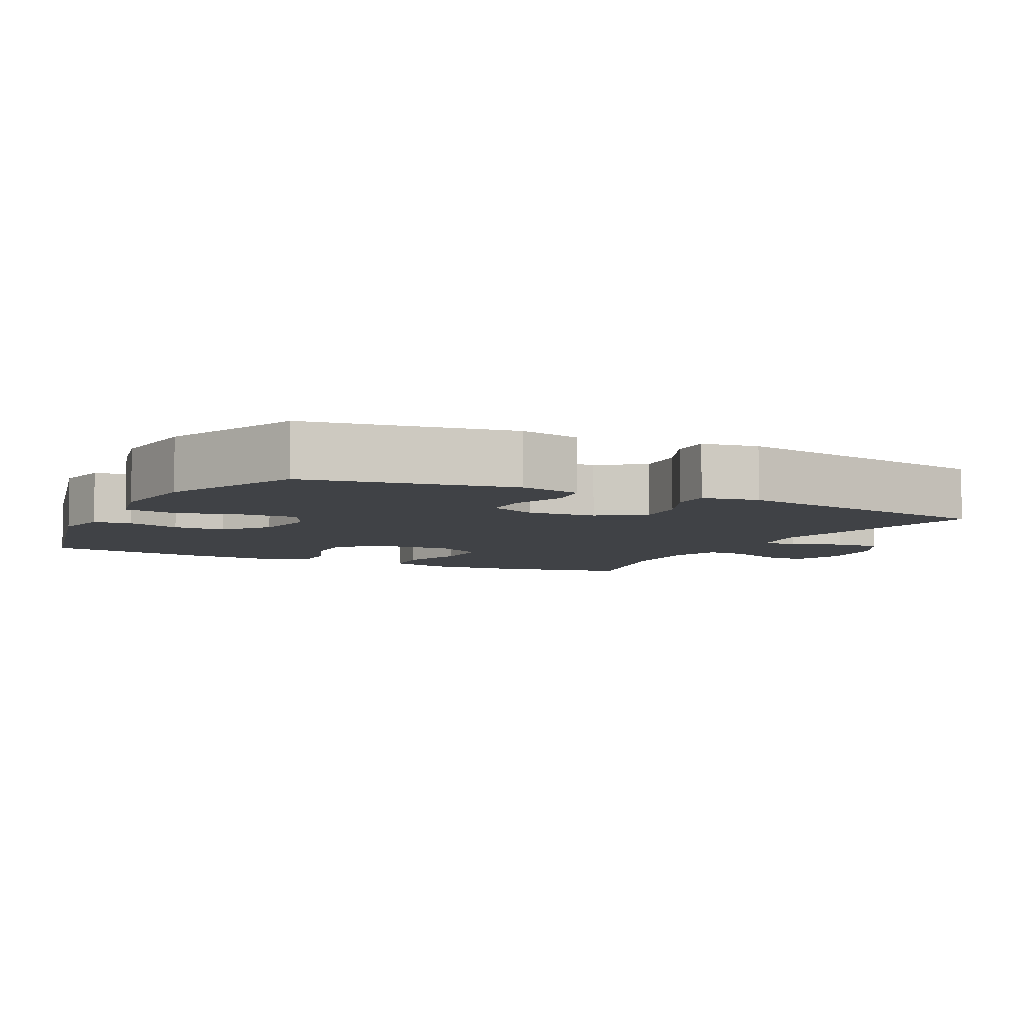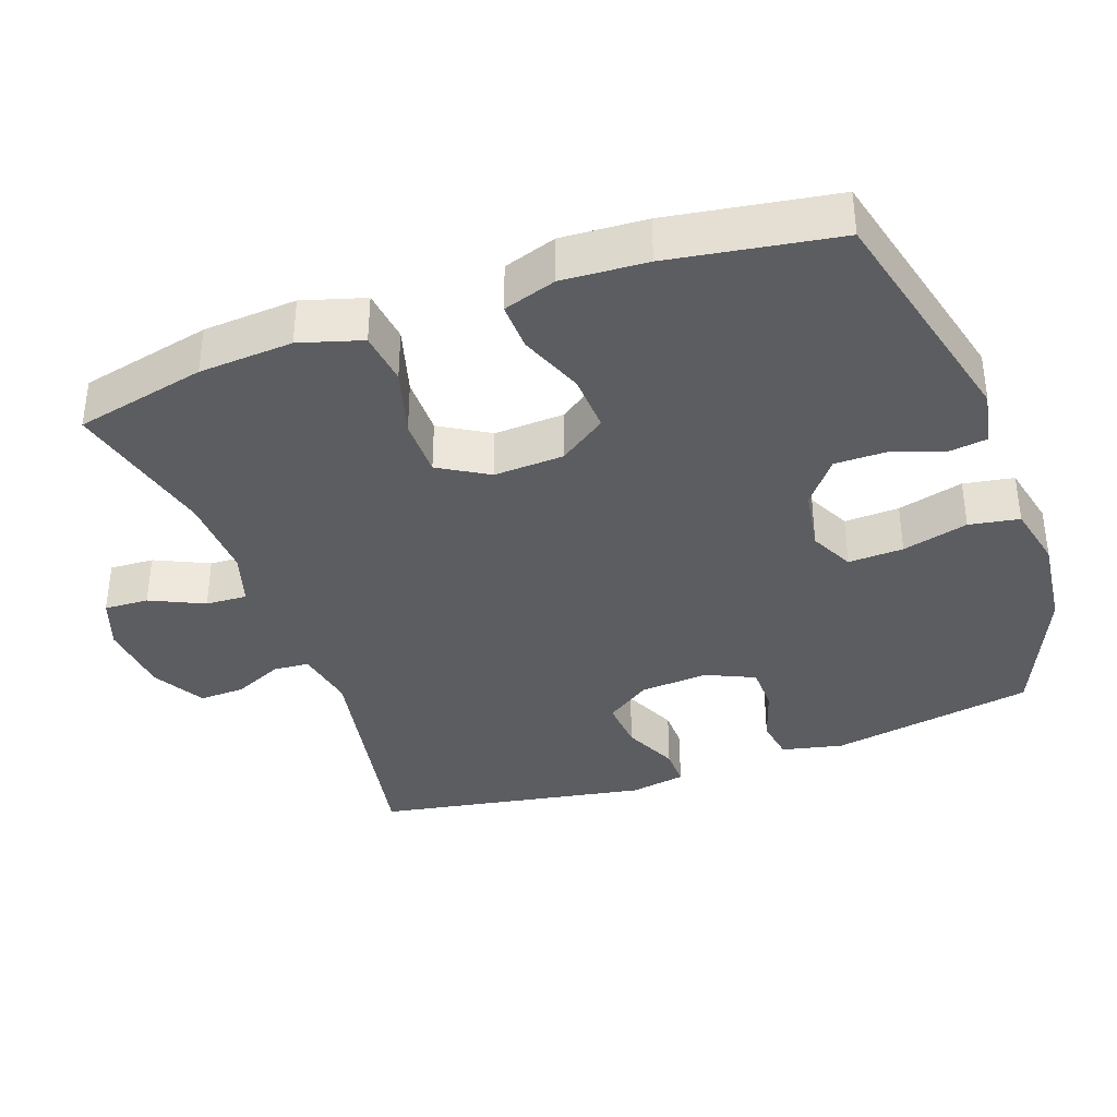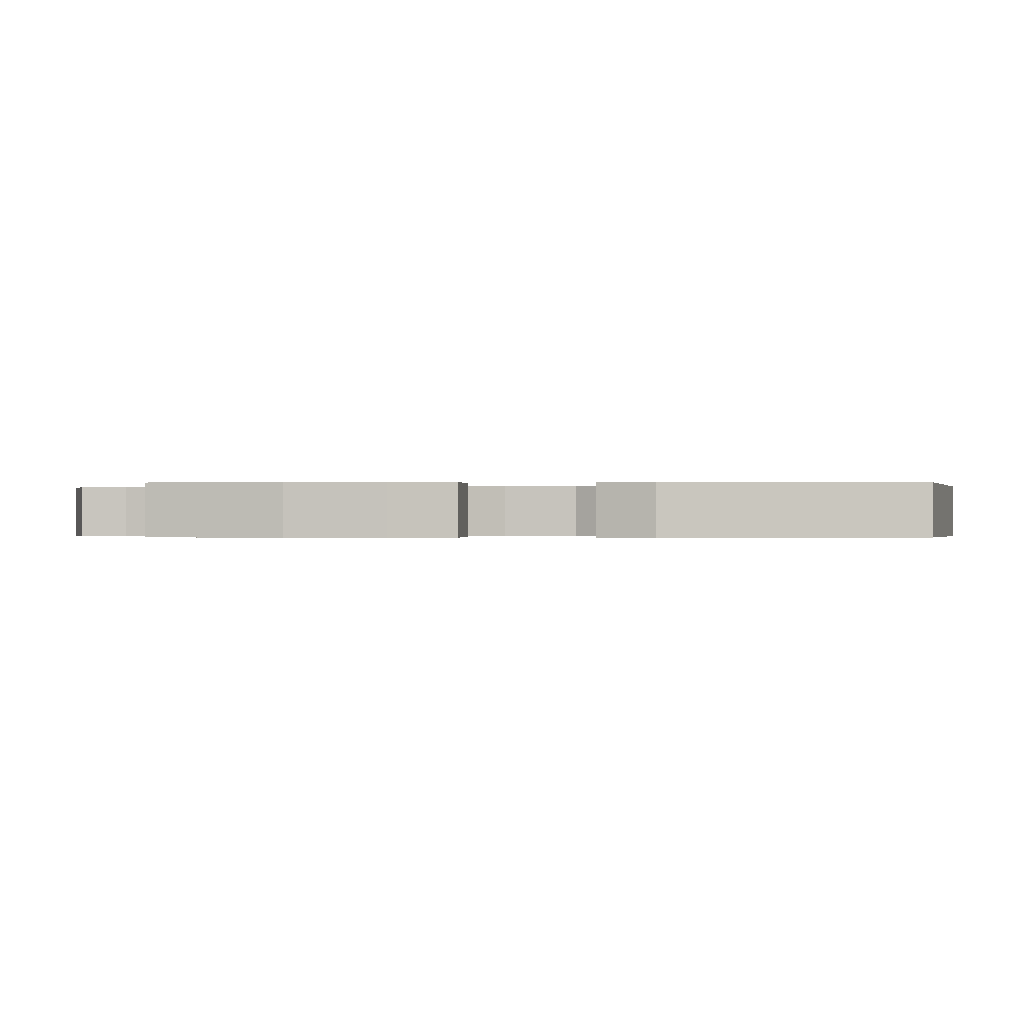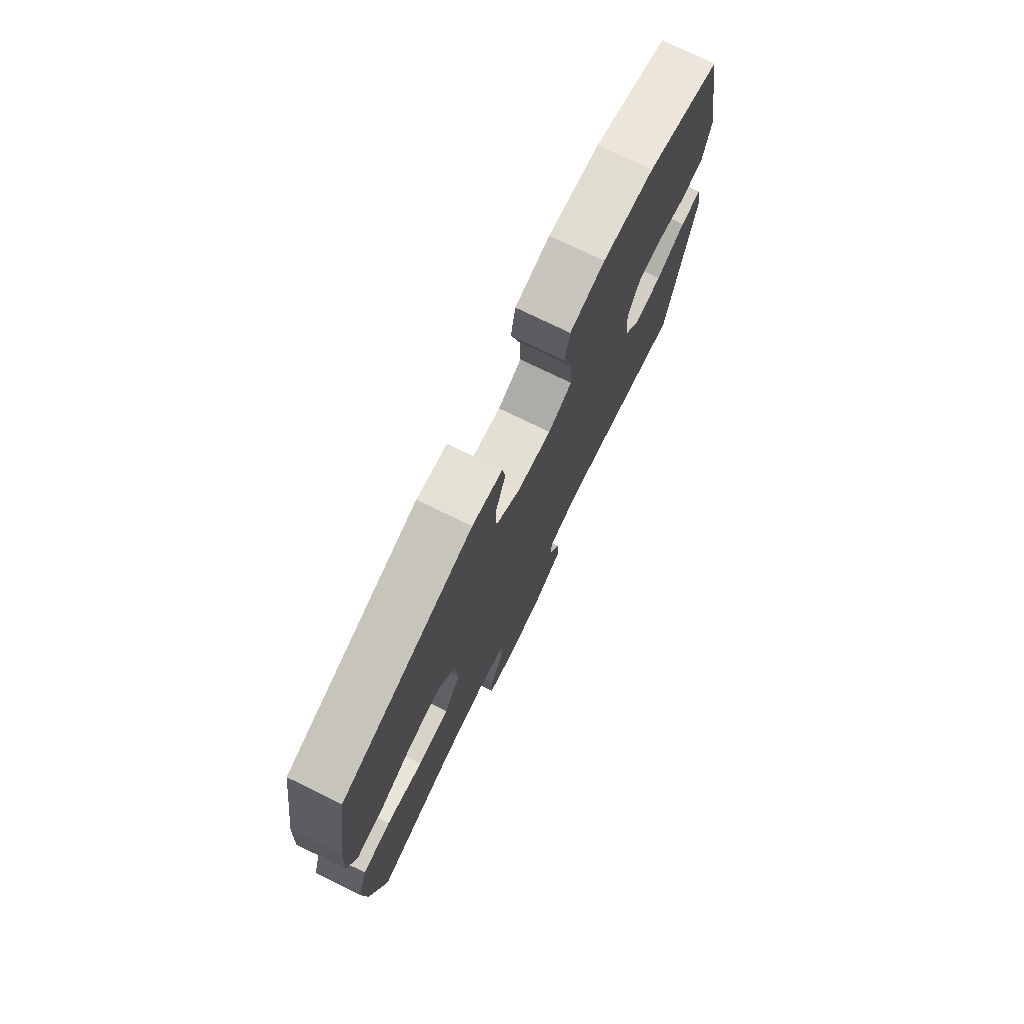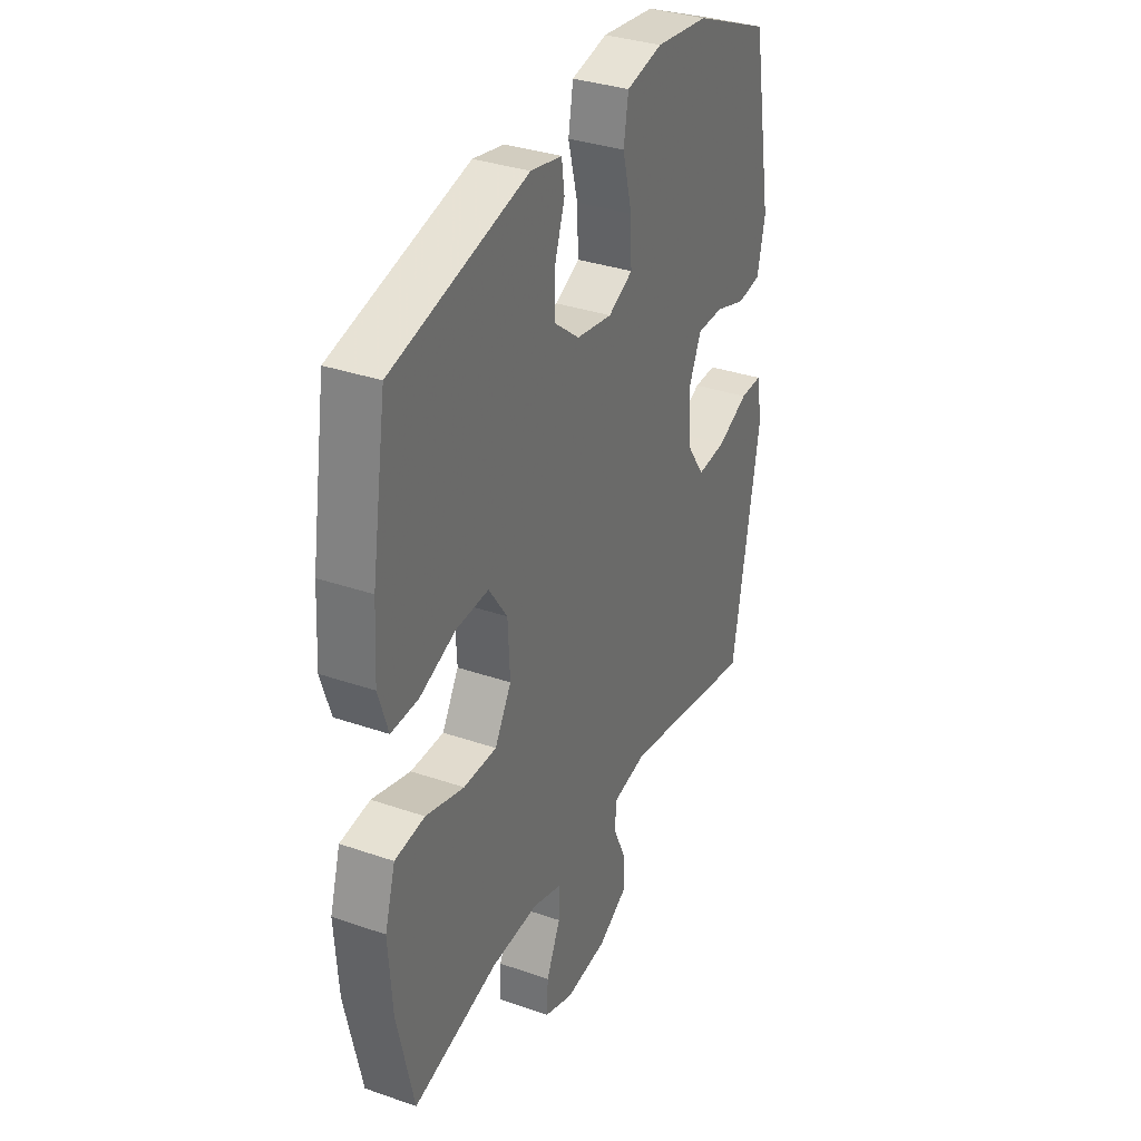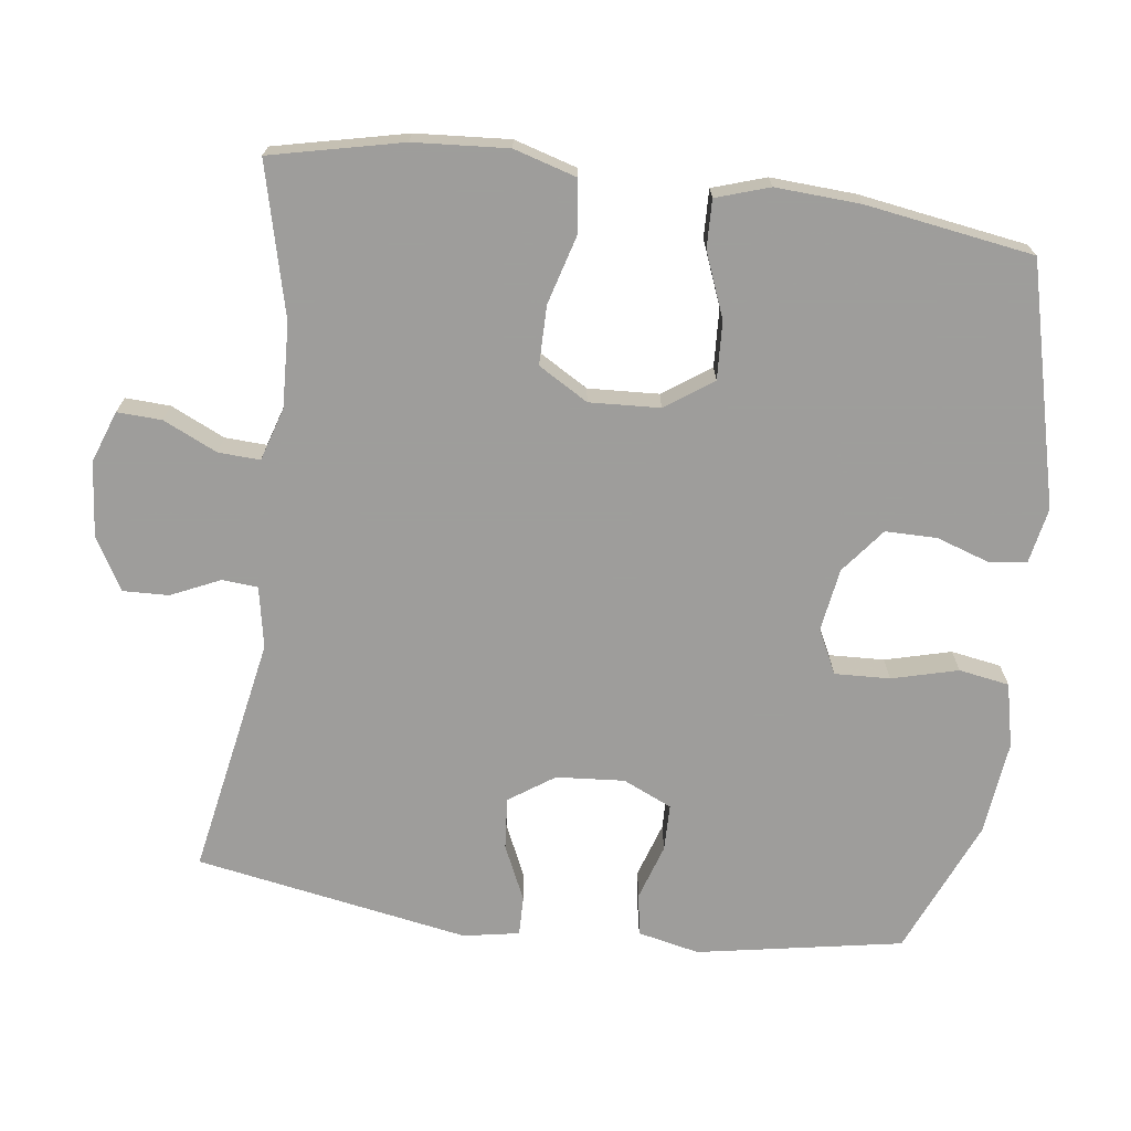
<metadata>
{"format":"obj","ext":"obj","renderer":"f3d","projection":"perspective","resolution":1024,"background":"white","views":[{"elev":-6.2,"azim":63.1,"up":"+Y"},{"elev":-37.0,"azim":-70.3,"up":"+Y"},{"elev":-0.3,"azim":-88.4,"up":"+Y"},{"elev":76.1,"azim":-64.1,"up":"+Z"},{"elev":33.9,"azim":-64.8,"up":"+Z"},{"elev":-70.7,"azim":-97.4,"up":"+Y"}]}
</metadata>
<code>
v -0.5 0.07 -0.5
v -0.541 0.07 -0.317
v -0.55 0.07 -0.186
v -0.524 0.07 -0.099
v -0.45 0.07 -0.09
v -0.355 0.07 -0.117
v -0.273 0.07 -0.117
v -0.232 0.07 -0.048
v -0.237 0.07 0.05
v -0.283 0.07 0.116
v -0.364 0.07 0.112
v -0.453 0.07 0.077
v -0.52 0.07 0.075
v -0.544 0.07 0.149
v -0.537 0.07 0.267
v -0.5 0.07 0.5
v -0.165 0.07 0.583
v -0.088 0.07 0.568
v -0.081 0.07 0.516
v -0.106 0.07 0.442
v -0.106 0.07 0.37
v -0.044 0.07 0.321
v 0.044 0.07 0.307
v 0.105 0.07 0.337
v 0.102 0.07 0.414
v 0.078 0.07 0.506
v 0.09 0.07 0.576
v 0.179 0.07 0.596
v 0.31 0.07 0.581
v 0.5 0.07 0.5
v 0.551 0.07 0.214
v 0.532 0.07 0.128
v 0.473 0.07 0.119
v 0.396 0.07 0.144
v 0.331 0.07 0.143
v 0.3 0.07 0.075
v 0.307 0.07 -0.02
v 0.35 0.07 -0.083
v 0.422 0.07 -0.077
v 0.499 0.07 -0.042
v 0.554 0.07 -0.041
v 0.568 0.07 -0.119
v 0.5 0.07 -0.5
v 0.166 0.07 -0.438
v 0.081 0.07 -0.454
v 0.077 0.07 -0.504
v 0.108 0.07 -0.572
v 0.11 0.07 -0.636
v 0.037 0.07 -0.677
v -0.067 0.07 -0.687
v -0.139 0.07 -0.661
v -0.136 0.07 -0.599
v -0.101 0.07 -0.524
v -0.098 0.07 -0.466
v -0.172 0.07 -0.443
v -0.289 0.07 -0.448
v -0.5 0 -0.5
v -0.541 0 -0.317
v -0.55 0 -0.186
v -0.524 0 -0.099
v -0.45 0 -0.09
v -0.355 0 -0.117
v -0.273 0 -0.117
v -0.232 0 -0.048
v -0.237 0 0.05
v -0.283 0 0.116
v -0.364 0 0.112
v -0.453 0 0.077
v -0.52 0 0.075
v -0.544 0 0.149
v -0.537 0 0.267
v -0.5 0 0.5
v -0.165 0 0.583
v -0.088 0 0.568
v -0.081 0 0.516
v -0.106 0 0.442
v -0.106 0 0.37
v -0.044 0 0.321
v 0.044 0 0.307
v 0.105 0 0.337
v 0.102 0 0.414
v 0.078 0 0.506
v 0.09 0 0.576
v 0.179 0 0.596
v 0.31 0 0.581
v 0.5 0 0.5
v 0.551 0 0.214
v 0.532 0 0.128
v 0.473 0 0.119
v 0.396 0 0.144
v 0.331 0 0.143
v 0.3 0 0.075
v 0.307 0 -0.02
v 0.35 0 -0.083
v 0.422 0 -0.077
v 0.499 0 -0.042
v 0.554 0 -0.041
v 0.568 0 -0.119
v 0.5 0 -0.5
v 0.166 0 -0.438
v 0.081 0 -0.454
v 0.077 0 -0.504
v 0.108 0 -0.572
v 0.11 0 -0.636
v 0.037 0 -0.677
v -0.067 0 -0.687
v -0.139 0 -0.661
v -0.136 0 -0.599
v -0.101 0 -0.524
v -0.098 0 -0.466
v -0.172 0 -0.443
v -0.289 0 -0.448
f 50 51 52 53
f 50 53 54
f 49 50 54
f 46 47 48 49
f 45 46 49 54
f 44 45 54 55
f 42 43 44
f 39 40 41 42
f 38 39 42 44
f 37 38 44 55
f 31 32 33 34
f 31 34 35
f 30 31 35
f 29 30 35
f 28 29 35 36
f 25 26 27 28
f 24 25 28 36
f 17 18 19 20
f 17 20 21
f 16 17 21
f 15 16 21 22
f 11 12 13 14
f 10 11 14 15
f 3 4 5 6
f 3 6 7
f 56 1 2 3
f 56 3 7
f 55 56 7 8
f 37 55 8 9
f 23 24 36 37
f 23 37 9 10
f 10 15 22 23
f 109 108 107 106
f 110 109 106
f 110 106 105
f 105 104 103 102
f 110 105 102 101
f 111 110 101 100
f 100 99 98
f 98 97 96 95
f 100 98 95 94
f 111 100 94 93
f 90 89 88 87
f 91 90 87
f 91 87 86
f 91 86 85
f 92 91 85 84
f 84 83 82 81
f 92 84 81 80
f 76 75 74 73
f 77 76 73
f 77 73 72
f 78 77 72 71
f 70 69 68 67
f 71 70 67 66
f 62 61 60 59
f 63 62 59
f 59 58 57 112
f 63 59 112
f 64 63 112 111
f 65 64 111 93
f 93 92 80 79
f 66 65 93 79
f 79 78 71 66
f 1 57 58 2
f 2 58 59 3
f 3 59 60 4
f 4 60 61 5
f 5 61 62 6
f 6 62 63 7
f 7 63 64 8
f 8 64 65 9
f 9 65 66 10
f 10 66 67 11
f 11 67 68 12
f 12 68 69 13
f 13 69 70 14
f 14 70 71 15
f 15 71 72 16
f 16 72 73 17
f 17 73 74 18
f 18 74 75 19
f 19 75 76 20
f 20 76 77 21
f 21 77 78 22
f 22 78 79 23
f 23 79 80 24
f 24 80 81 25
f 25 81 82 26
f 26 82 83 27
f 27 83 84 28
f 28 84 85 29
f 29 85 86 30
f 30 86 87 31
f 31 87 88 32
f 32 88 89 33
f 33 89 90 34
f 34 90 91 35
f 35 91 92 36
f 36 92 93 37
f 37 93 94 38
f 38 94 95 39
f 39 95 96 40
f 40 96 97 41
f 41 97 98 42
f 42 98 99 43
f 43 99 100 44
f 44 100 101 45
f 45 101 102 46
f 46 102 103 47
f 47 103 104 48
f 48 104 105 49
f 49 105 106 50
f 50 106 107 51
f 51 107 108 52
f 52 108 109 53
f 53 109 110 54
f 54 110 111 55
f 55 111 112 56
f 56 112 57 1

</code>
